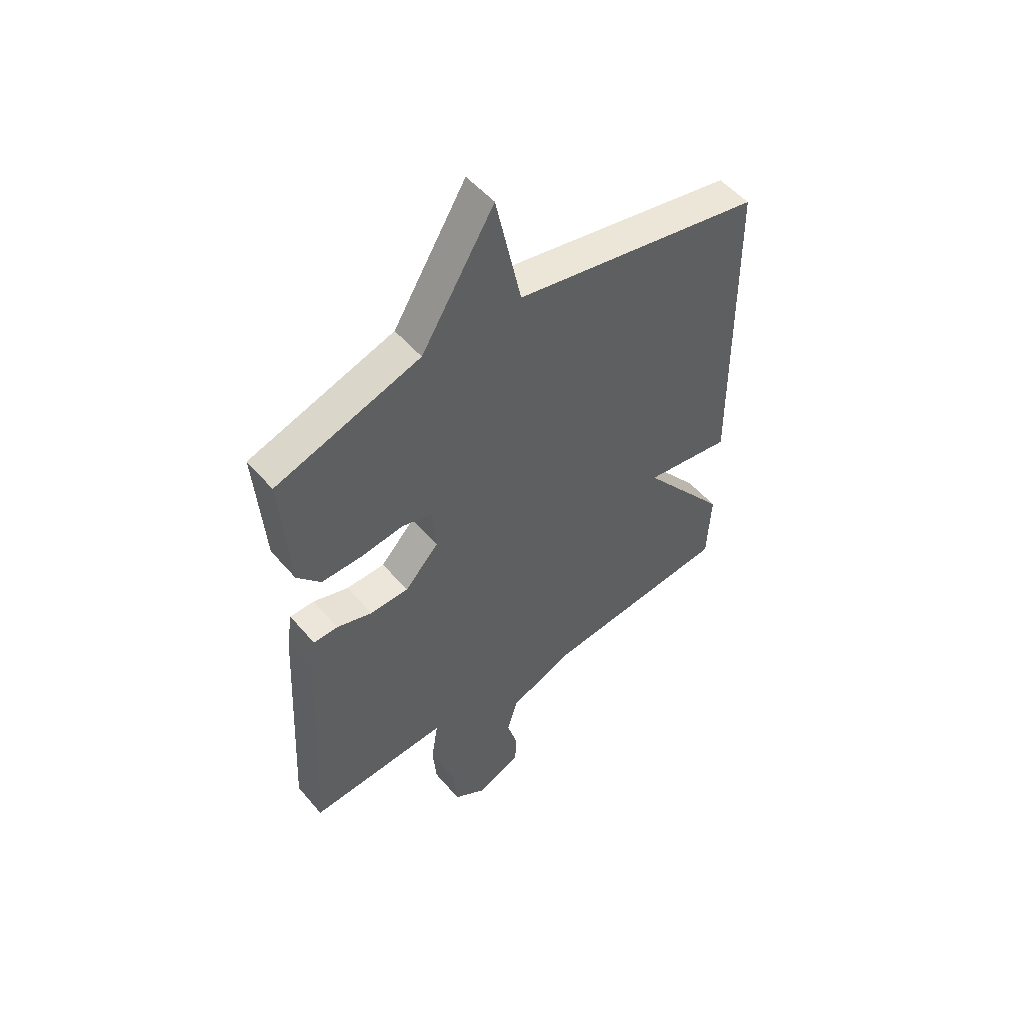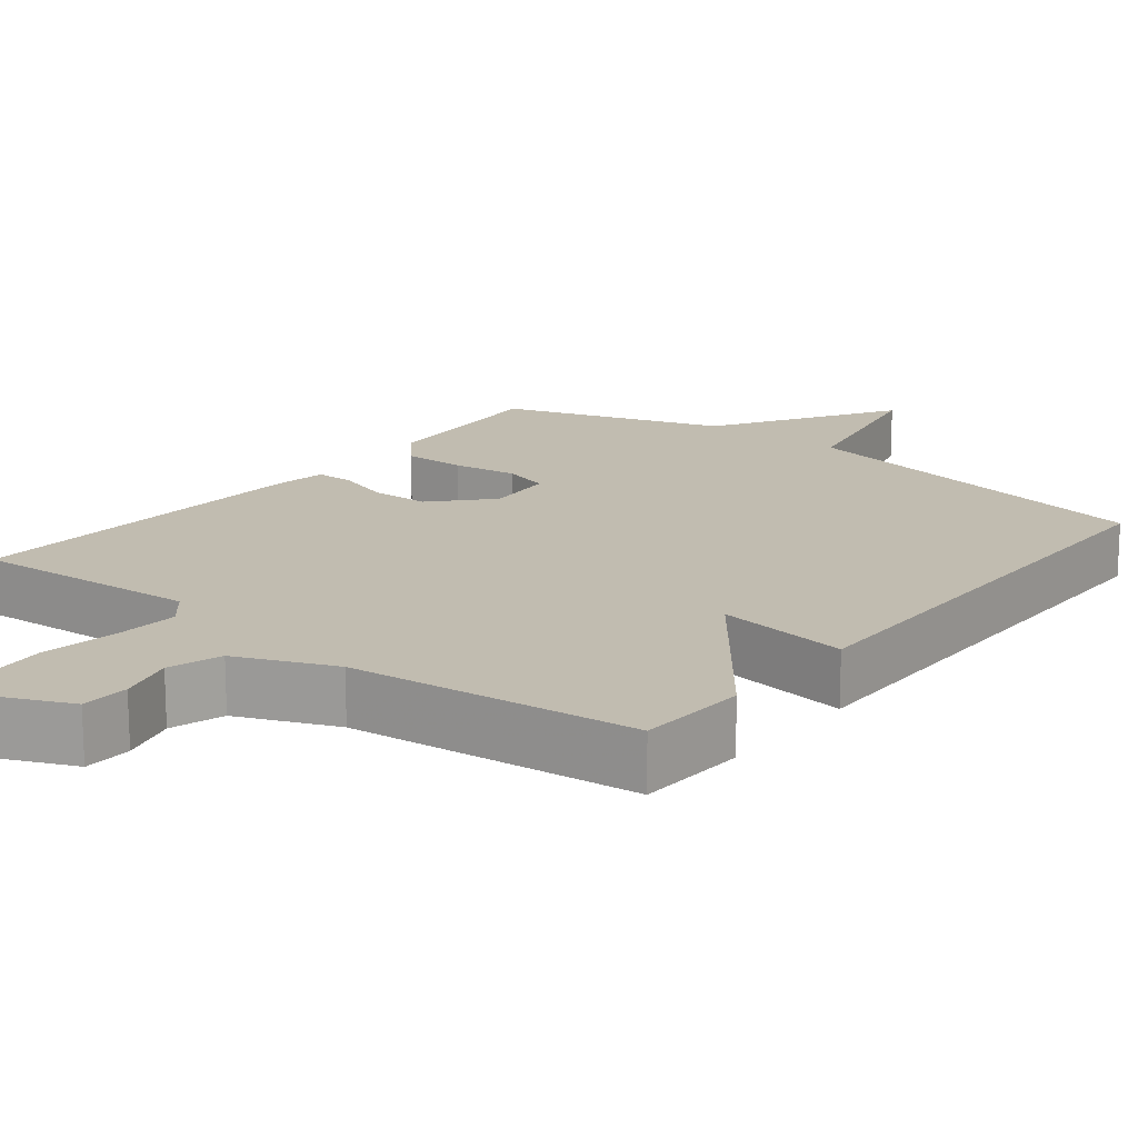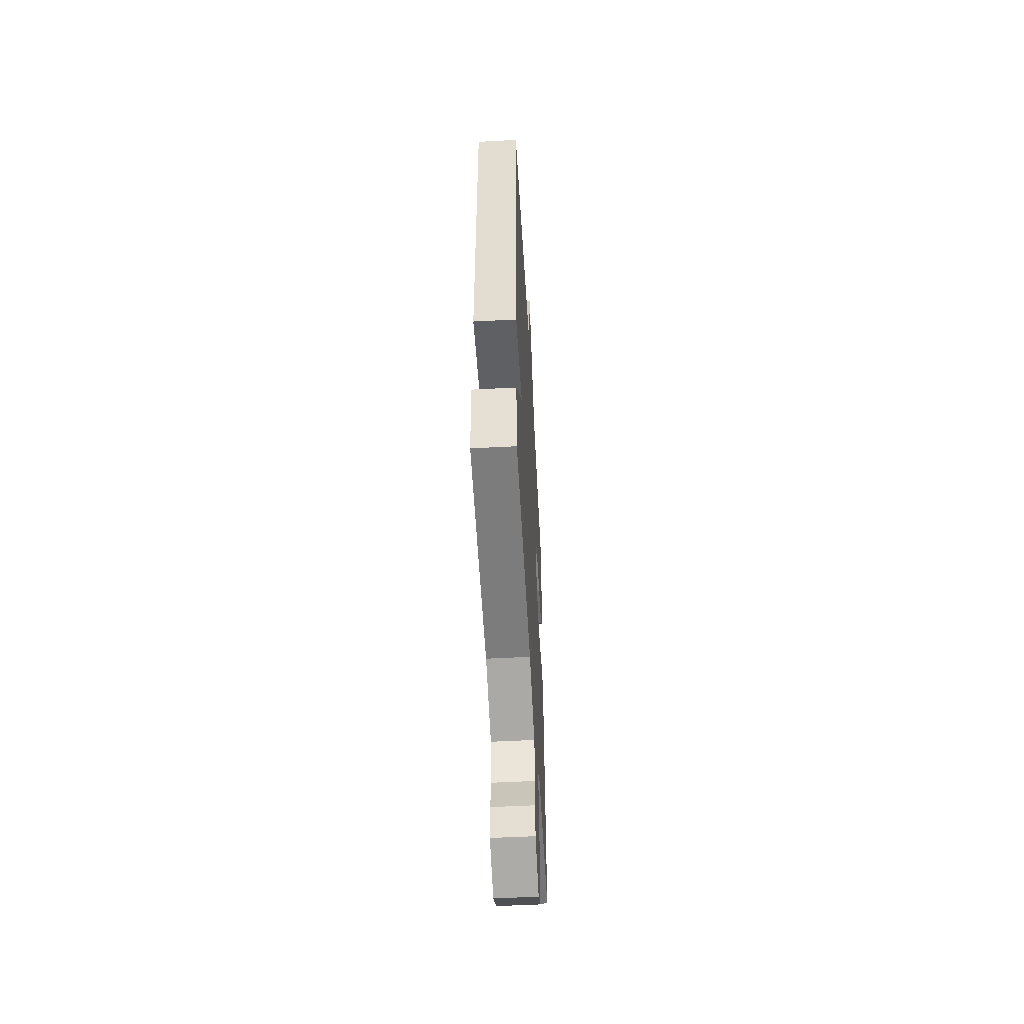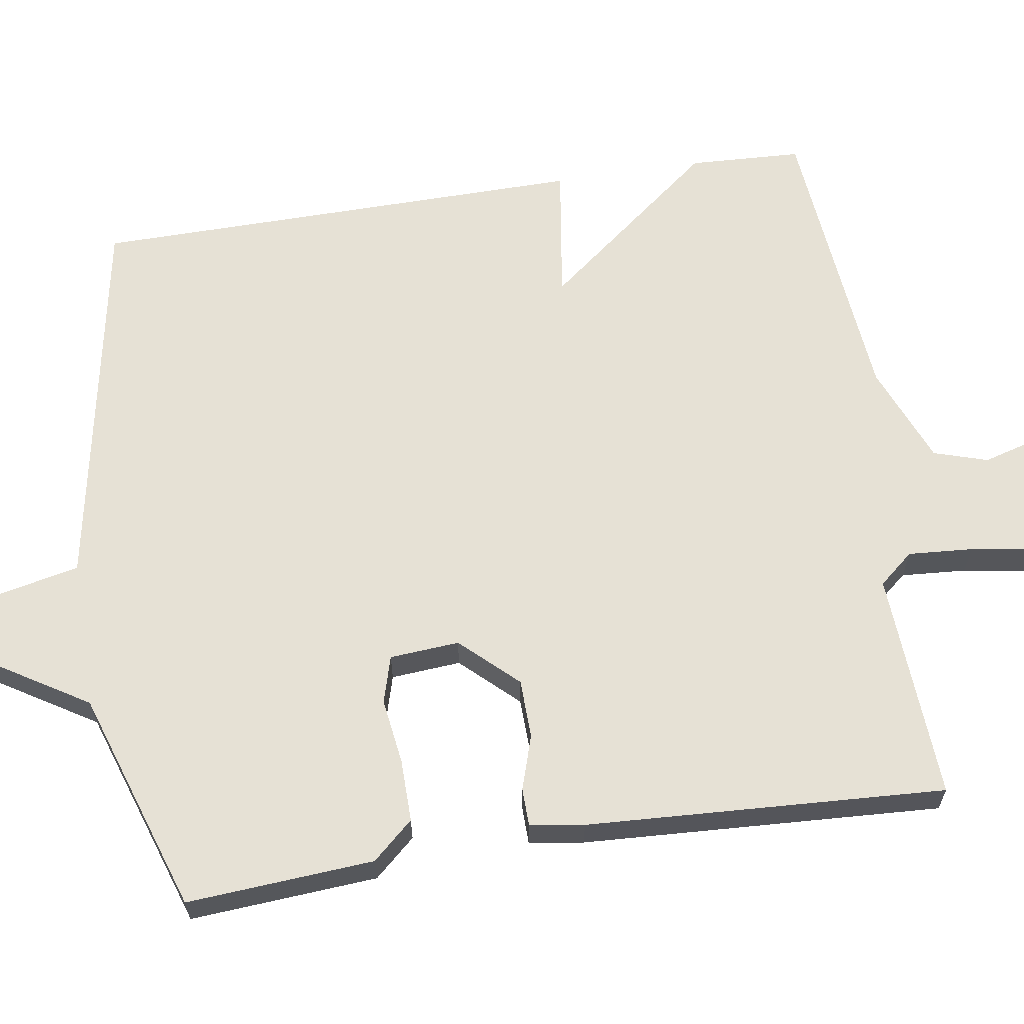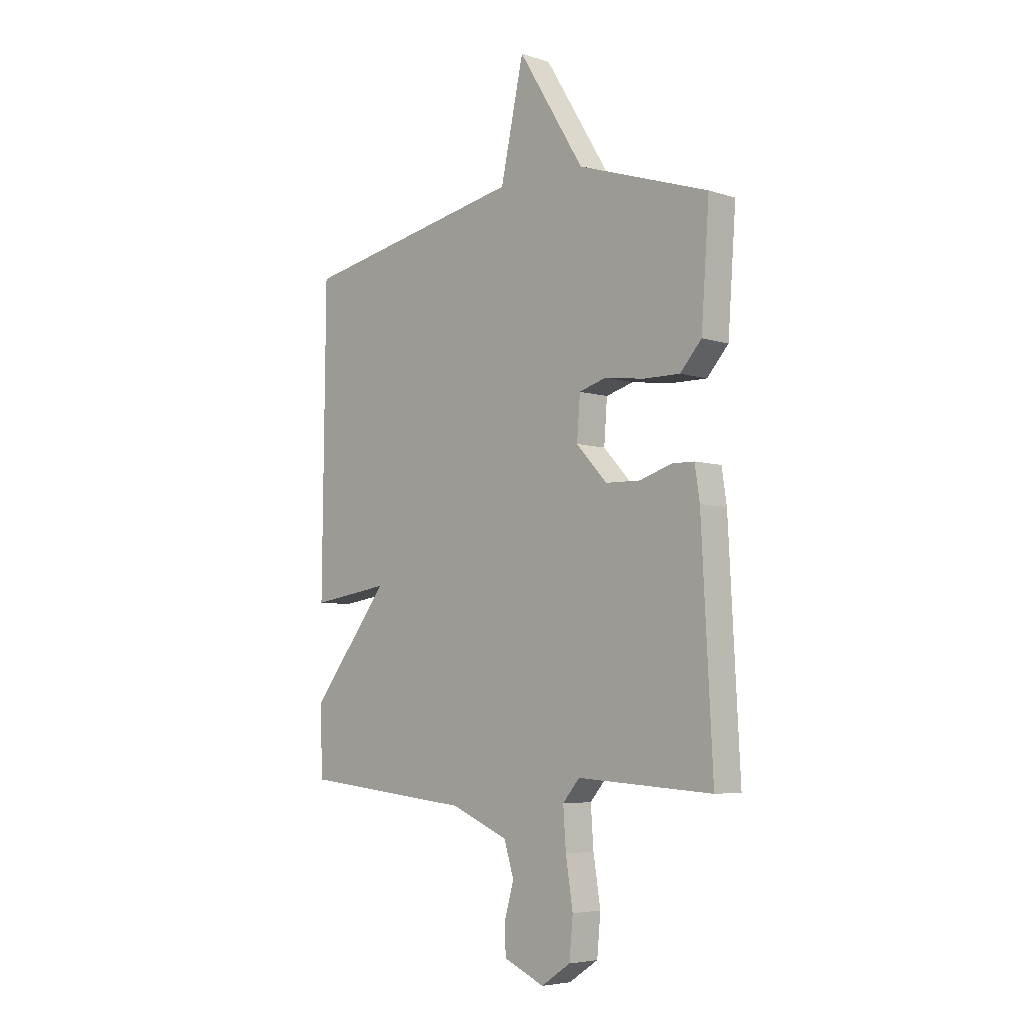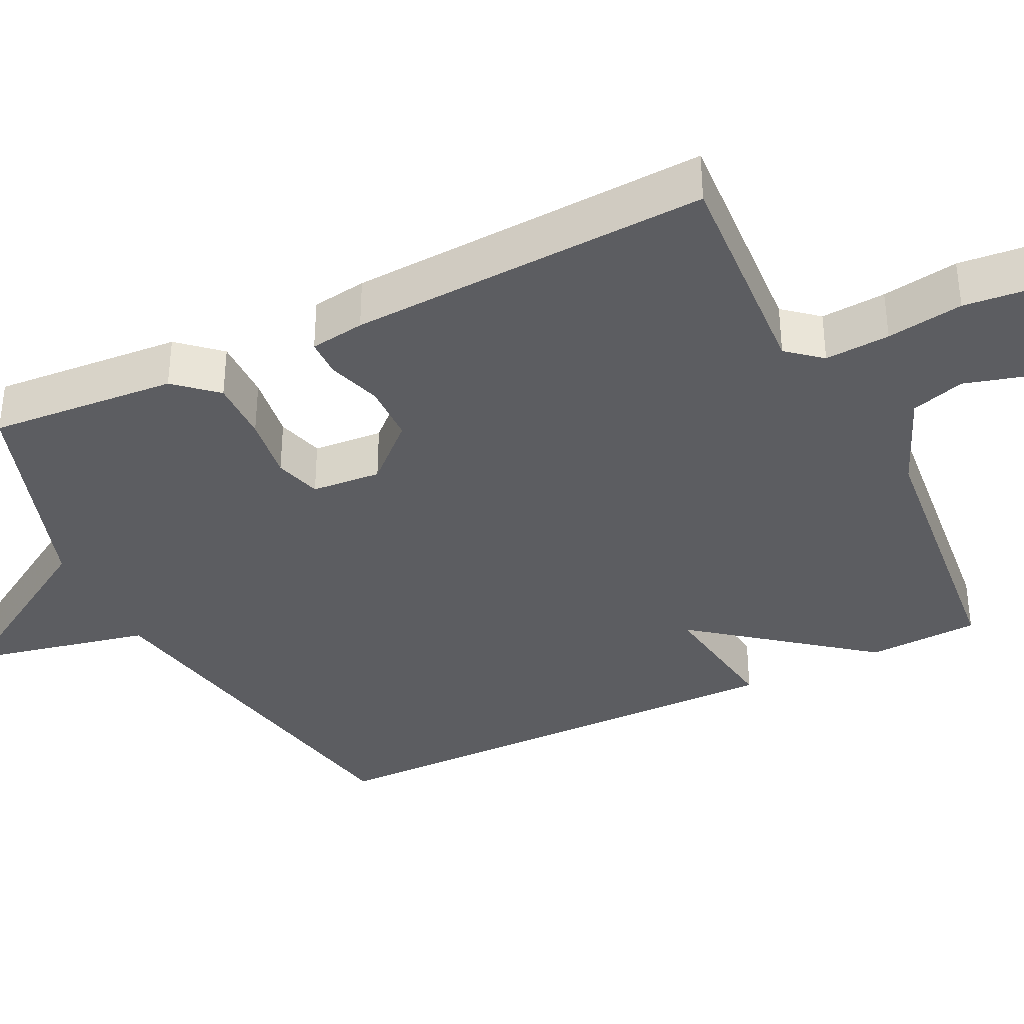
<metadata>
{"format":"obj","ext":"obj","renderer":"f3d","projection":"perspective","resolution":1024,"background":"white","views":[{"elev":52.2,"azim":140.8,"up":"+Z"},{"elev":16.6,"azim":-141.6,"up":"+Y"},{"elev":-53.0,"azim":-86.8,"up":"+Z"},{"elev":64.1,"azim":81.2,"up":"+Y"},{"elev":-5.5,"azim":45.4,"up":"+Z"},{"elev":-36.5,"azim":116.0,"up":"+Y"}]}
</metadata>
<code>
v 0.5 0.07 -0.5
v 0.197 0.07 -0.481
v 0.159 0.07 -0.526
v 0.165 0.07 -0.612
v 0.181 0.07 -0.713
v 0.173 0.07 -0.799
v 0.107 0.07 -0.843
v 0.016 0.07 -0.803
v 0.014 0.07 -0.739
v 0.035 0.07 -0.664
v 0.013 0.07 -0.593
v -0.117 0.07 -0.539
v -0.5 0.07 -0.5
v -0.507 0.07 -0.352
v -0.33 0.07 -0.126
v -0.507 0.07 -0.152
v -0.5 0.07 0.5
v 0.006 0.07 0.597
v 0.058 0.07 0.837
v 0.206 0.07 0.597
v 0.5 0.07 0.5
v 0.482 0.07 0.252
v 0.434 0.07 0.198
v 0.351 0.07 0.199
v 0.264 0.07 0.211
v 0.202 0.07 0.193
v 0.195 0.07 0.101
v 0.264 0.07 0.027
v 0.342 0.07 0.025
v 0.414 0.07 0.048
v 0.464 0.07 0.047
v 0.475 0.07 -0.025
v 0.5 0 -0.5
v 0.197 0 -0.481
v 0.159 0 -0.526
v 0.165 0 -0.612
v 0.181 0 -0.713
v 0.173 0 -0.799
v 0.107 0 -0.843
v 0.016 0 -0.803
v 0.014 0 -0.739
v 0.035 0 -0.664
v 0.013 0 -0.593
v -0.117 0 -0.539
v -0.5 0 -0.5
v -0.507 0 -0.352
v -0.33 0 -0.126
v -0.507 0 -0.152
v -0.5 0 0.5
v 0.006 0 0.597
v 0.058 0 0.837
v 0.206 0 0.597
v 0.5 0 0.5
v 0.482 0 0.252
v 0.434 0 0.198
v 0.351 0 0.199
v 0.264 0 0.211
v 0.202 0 0.193
v 0.195 0 0.101
v 0.264 0 0.027
v 0.342 0 0.025
v 0.414 0 0.048
v 0.464 0 0.047
v 0.475 0 -0.025
f 32 1 2
f 31 32 2
f 30 31 2
f 29 30 2
f 28 29 2 3
f 27 28 3
f 23 24 25
f 22 23 25
f 21 22 25
f 20 21 25
f 20 25 26
f 19 20 26
f 18 19 26
f 18 26 27
f 17 18 27
f 16 17 27
f 15 16 27
f 15 27 3
f 14 15 3
f 13 14 3
f 12 13 3
f 8 9 10
f 7 8 10
f 6 7 10
f 5 6 10
f 4 5 10
f 4 10 11
f 3 4 11 12
f 34 33 64
f 34 64 63
f 34 63 62
f 34 62 61
f 35 34 61 60
f 35 60 59
f 57 56 55
f 57 55 54
f 57 54 53
f 57 53 52
f 58 57 52
f 58 52 51
f 58 51 50
f 59 58 50
f 59 50 49
f 59 49 48
f 59 48 47
f 35 59 47
f 35 47 46
f 35 46 45
f 35 45 44
f 42 41 40
f 42 40 39
f 42 39 38
f 42 38 37
f 42 37 36
f 43 42 36
f 44 43 36 35
f 1 33 34 2
f 2 34 35 3
f 3 35 36 4
f 4 36 37 5
f 5 37 38 6
f 6 38 39 7
f 7 39 40 8
f 8 40 41 9
f 9 41 42 10
f 10 42 43 11
f 11 43 44 12
f 12 44 45 13
f 13 45 46 14
f 14 46 47 15
f 15 47 48 16
f 16 48 49 17
f 17 49 50 18
f 18 50 51 19
f 19 51 52 20
f 20 52 53 21
f 21 53 54 22
f 22 54 55 23
f 23 55 56 24
f 24 56 57 25
f 25 57 58 26
f 26 58 59 27
f 27 59 60 28
f 28 60 61 29
f 29 61 62 30
f 30 62 63 31
f 31 63 64 32
f 32 64 33 1

</code>
